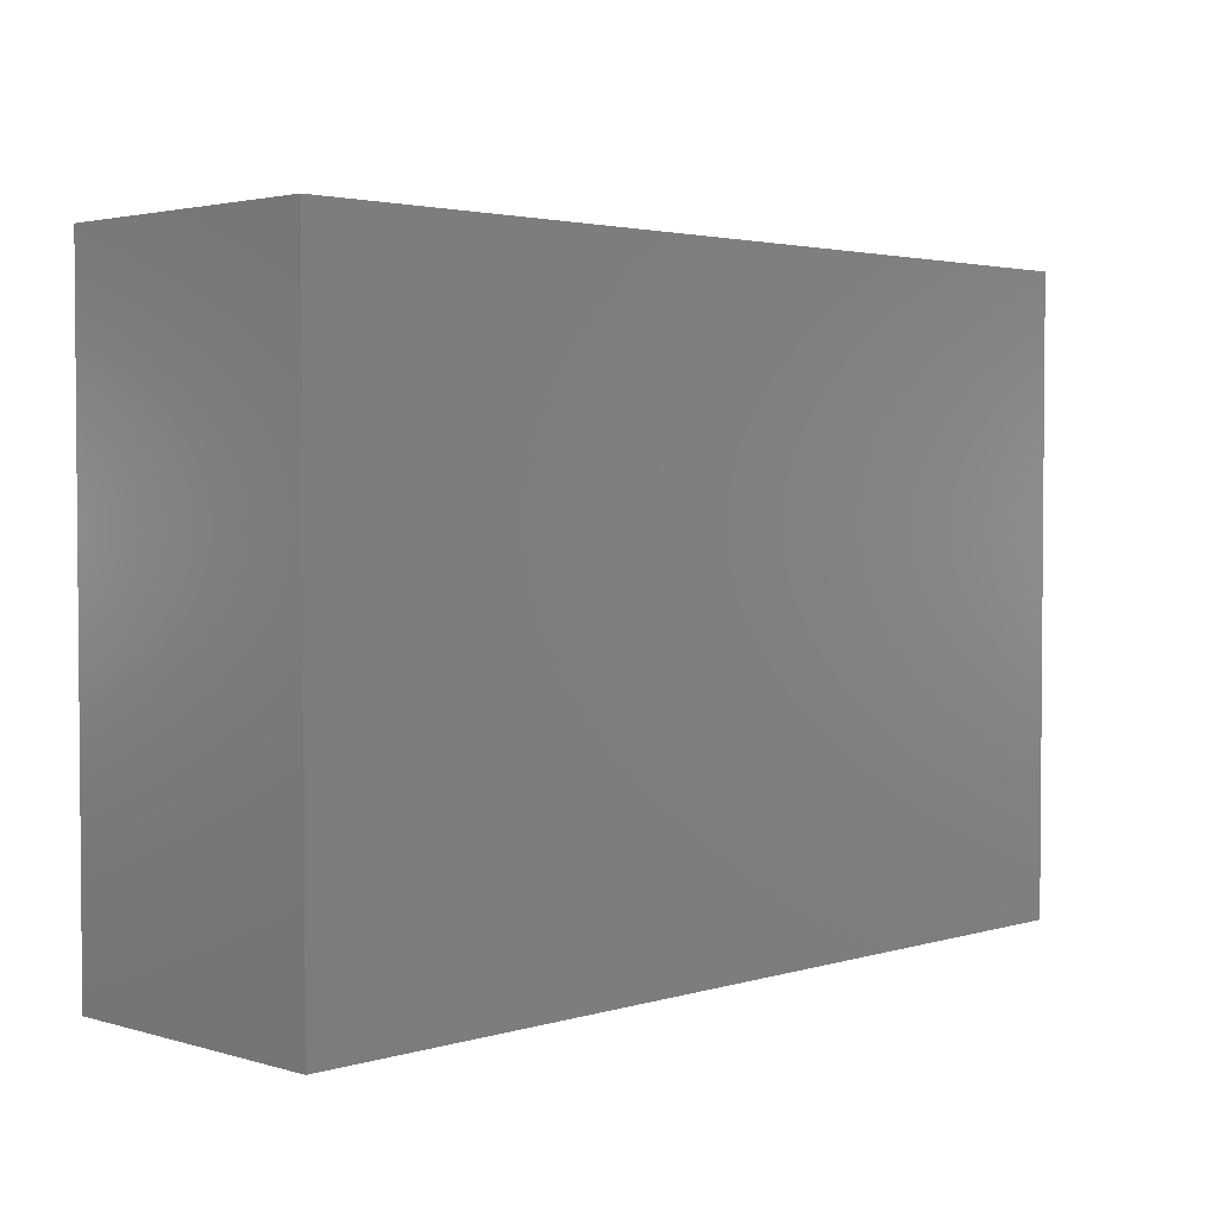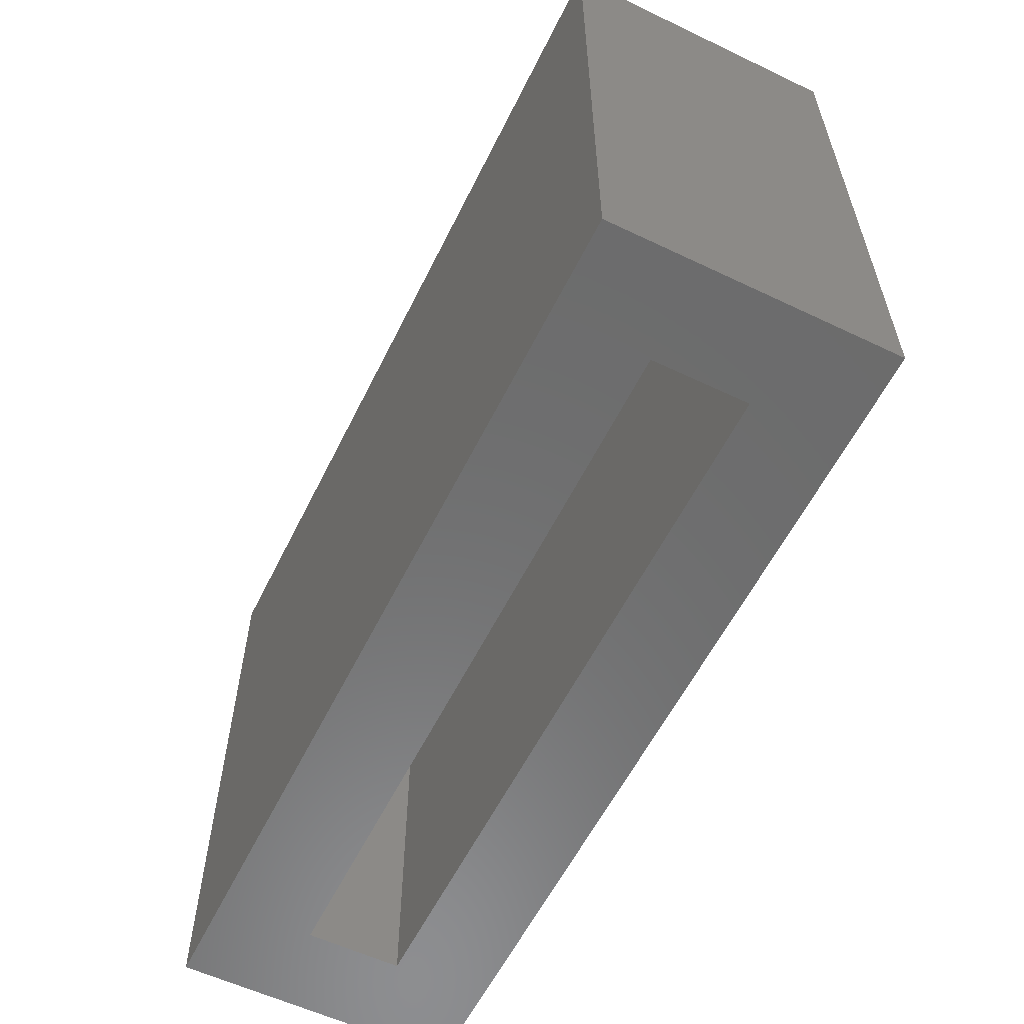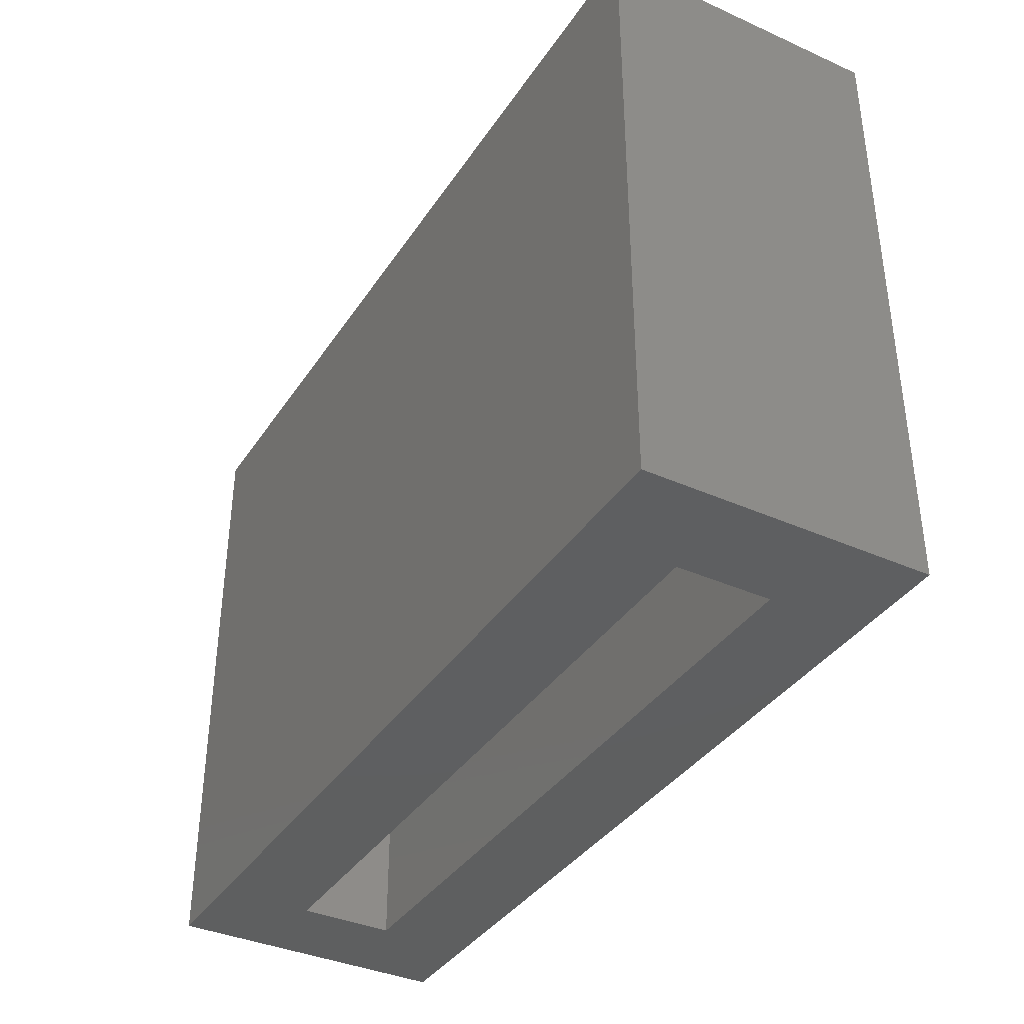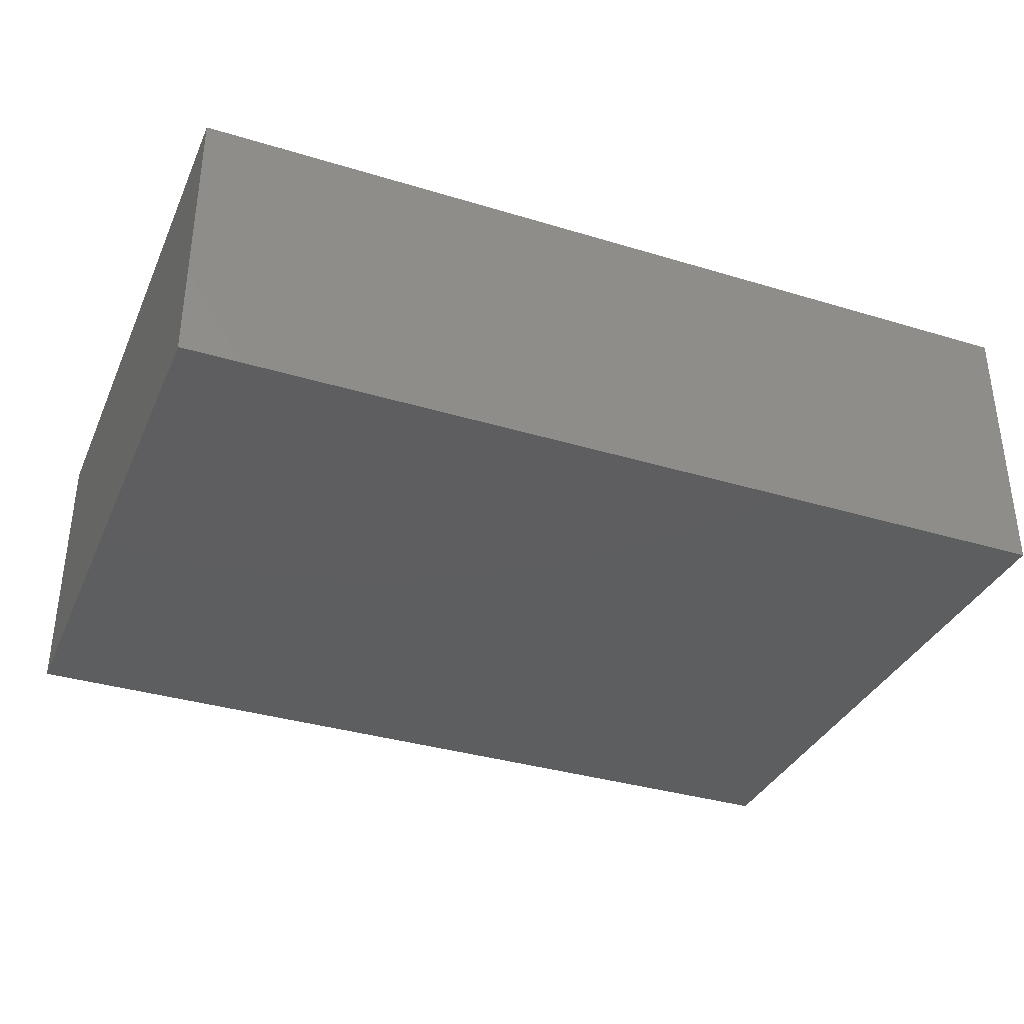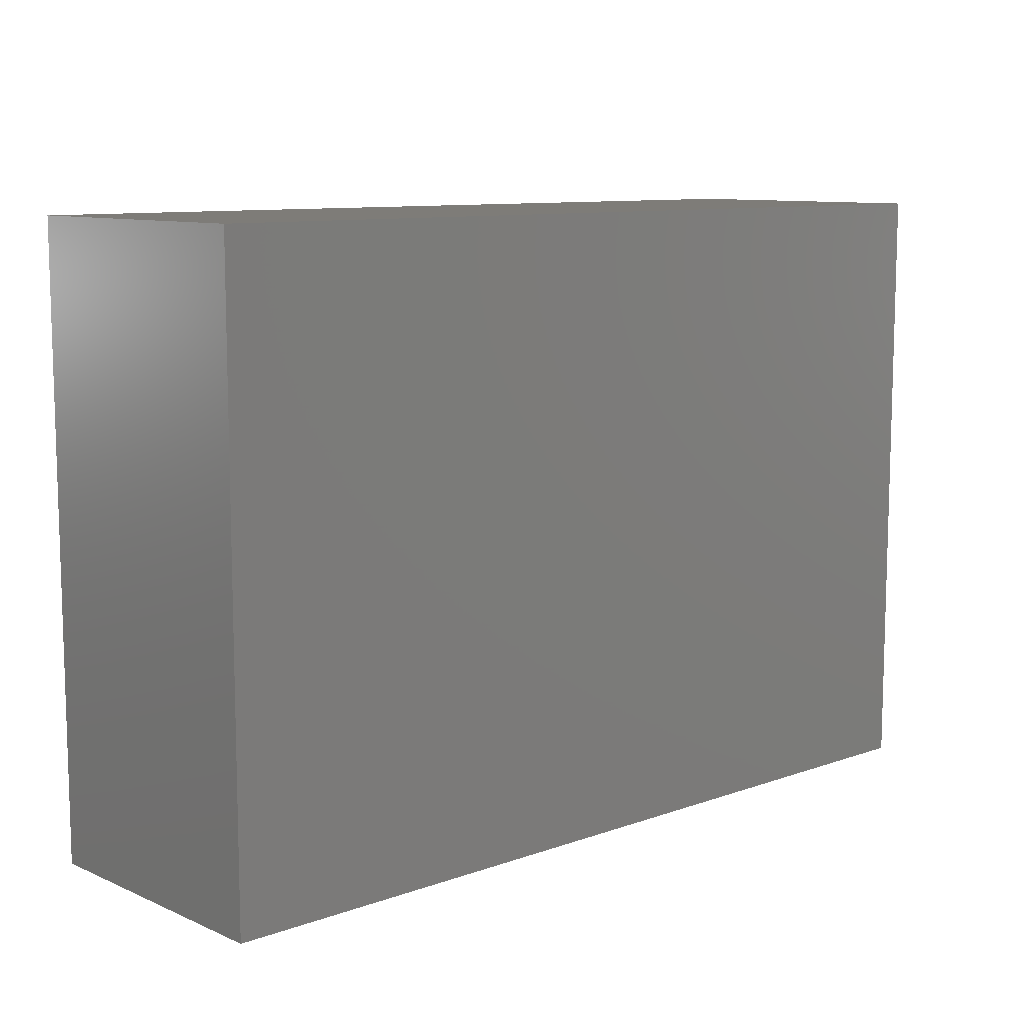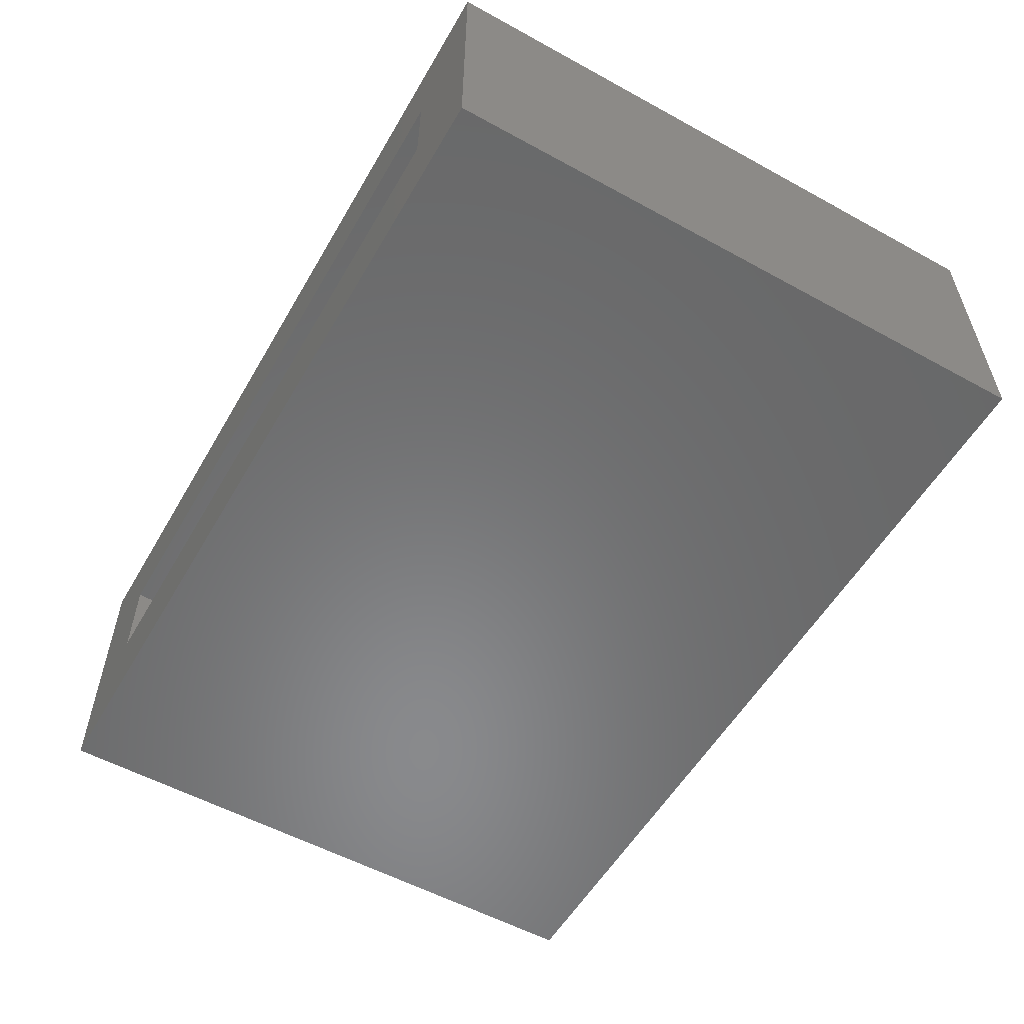
<metadata>
{"format":"stl","ext":"stl","renderer":"f3d","projection":"perspective","resolution":1024,"background":"white","views":[{"elev":2.8,"azim":134.7,"up":"+Y"},{"elev":-58.4,"azim":-116.2,"up":"+Y"},{"elev":-37.5,"azim":60.3,"up":"+Y"},{"elev":-35.3,"azim":158.1,"up":"+Z"},{"elev":9.9,"azim":-42.4,"up":"+Y"},{"elev":-55.7,"azim":60.1,"up":"+Z"}]}
</metadata>
<code>
# stl→obj: 16 verts, 28 faces
v 0.75 -0.4688 0.3594
v 0.5938 -0.4688 0.2031
v 0.75 -0.4688 -0.1094
v 0.5938 -0.4688 0.04688
v -0.7422 -0.4688 -0.1094
v -0.5859 -0.4688 0.04688
v -0.7422 -0.4688 0.3594
v -0.5859 -0.4688 0.2031
v 0.5938 0.4093 0.2031
v 0.5938 0.4093 0.04688
v -0.5859 0.4093 0.2031
v -0.5859 0.4093 0.04688
v 0.75 0.5655 0.3594
v 0.75 0.5655 -0.1094
v -0.7422 0.5655 0.3594
v -0.7422 0.5655 -0.1094
f 1 2 3
f 3 2 4
f 3 4 5
f 5 4 6
f 5 6 7
f 7 6 8
f 7 8 1
f 1 8 2
f 2 9 4
f 4 9 10
f 11 8 12
f 12 8 6
f 12 6 10
f 10 6 4
f 11 9 8
f 8 9 2
f 1 3 13
f 13 3 14
f 13 14 15
f 15 14 16
f 15 16 7
f 7 16 5
f 16 14 5
f 5 14 3
f 15 7 13
f 13 7 1
f 9 11 10
f 10 11 12

</code>
